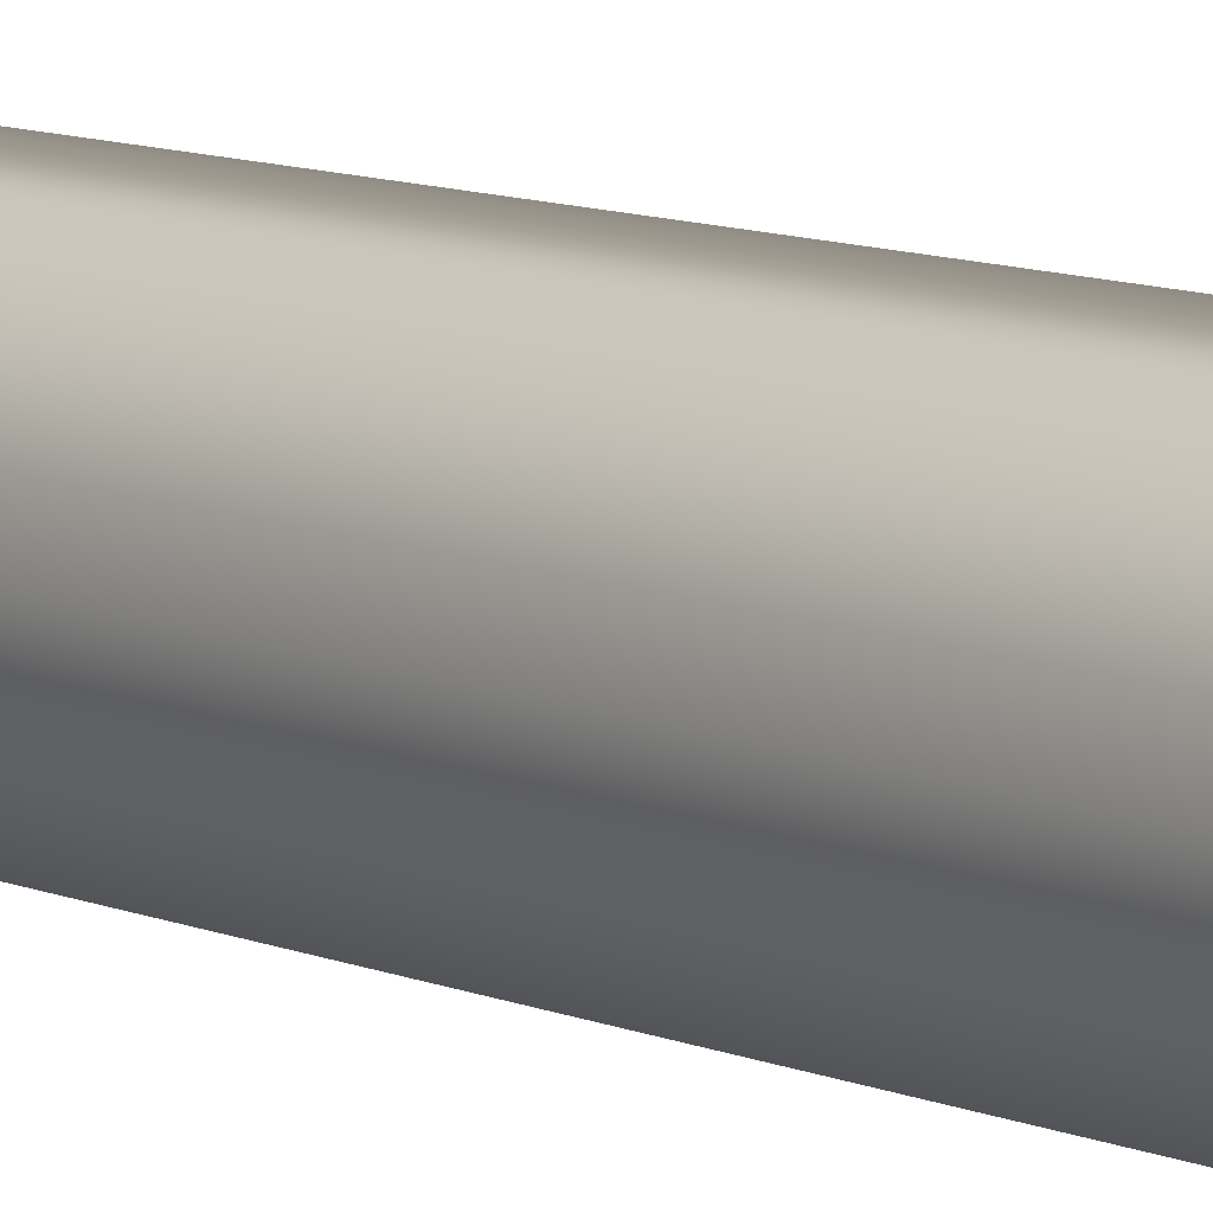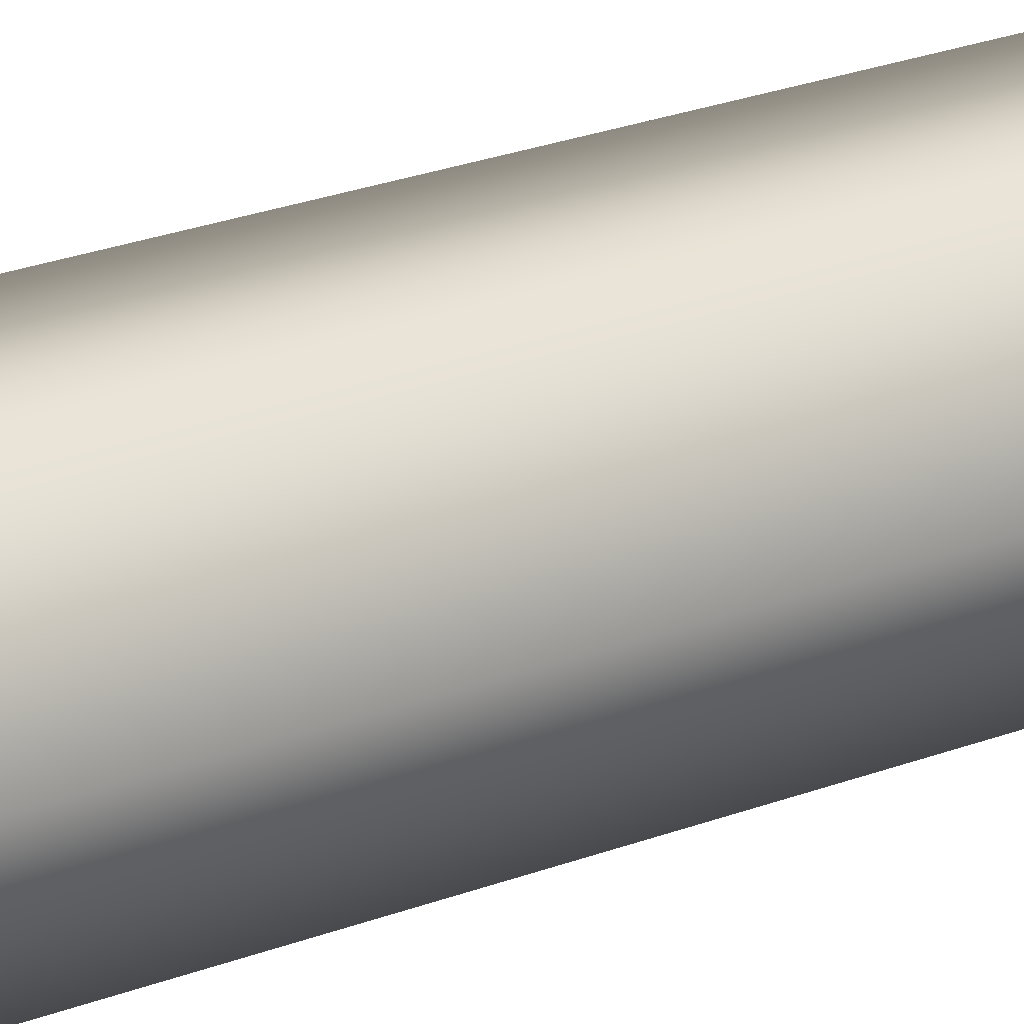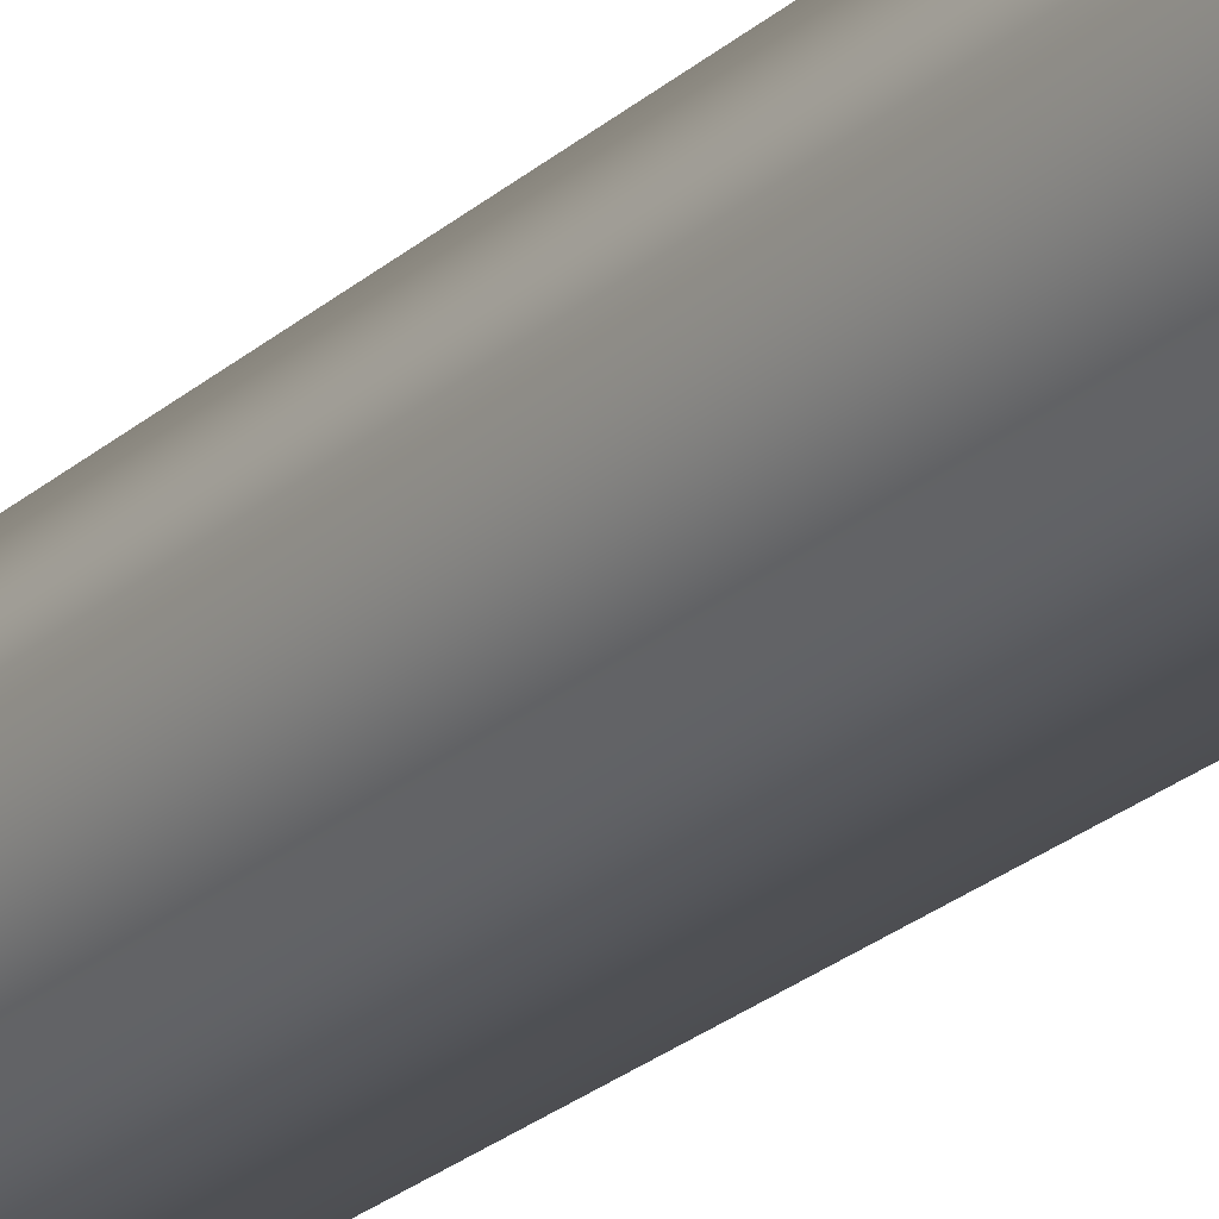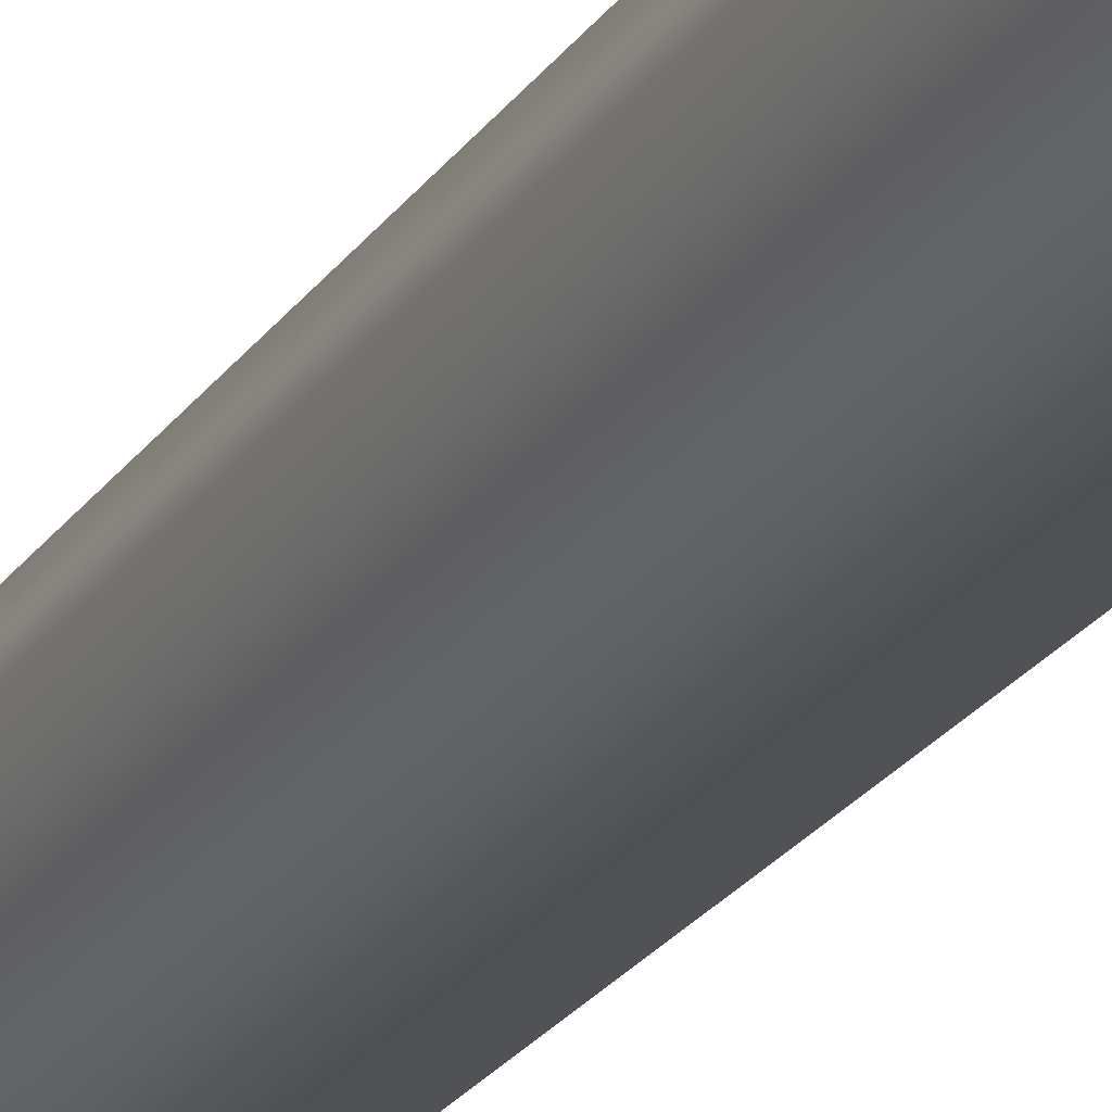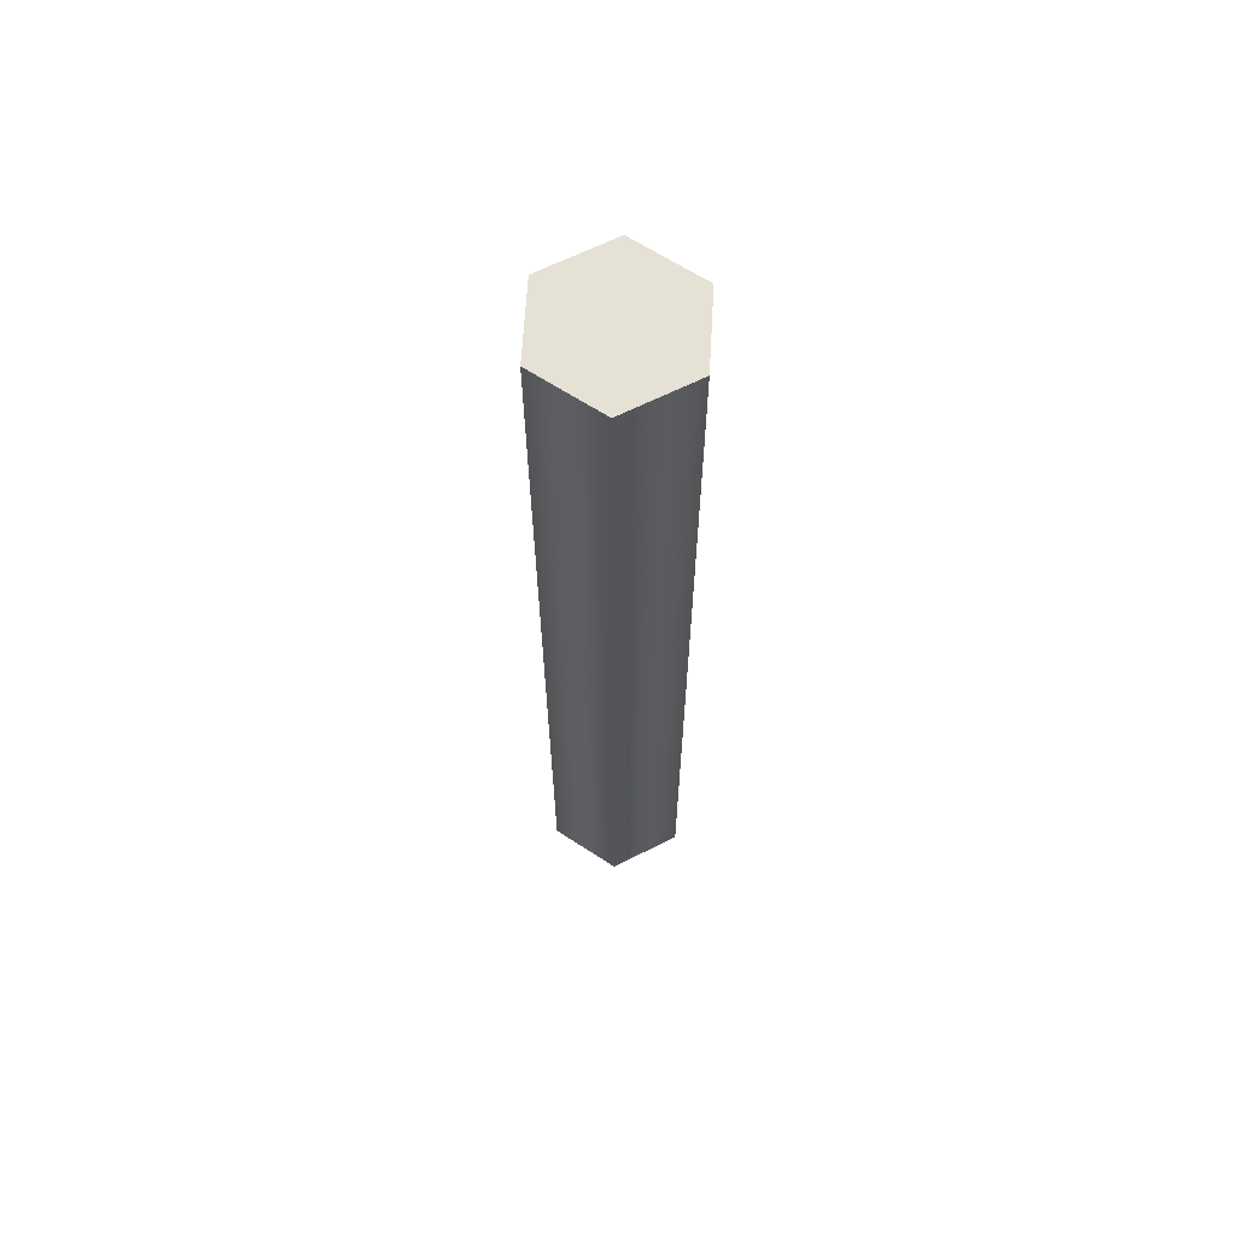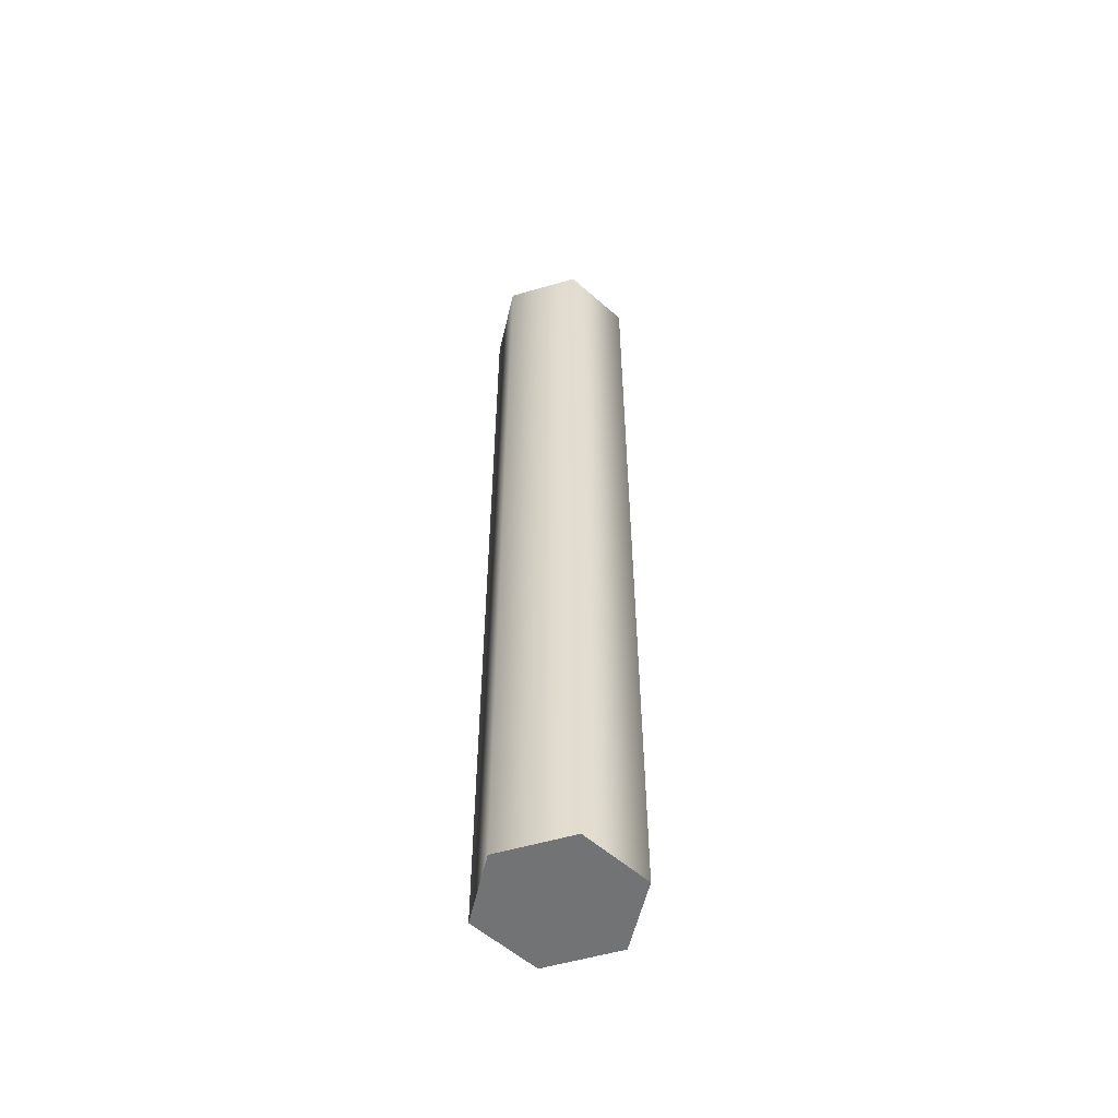
<metadata>
{"format":"obj","ext":"obj","renderer":"f3d","projection":"perspective","resolution":1024,"background":"white","views":[{"elev":8.4,"azim":-38.1,"up":"+Z"},{"elev":20.6,"azim":53.1,"up":"+Z"},{"elev":-24.5,"azim":-35.3,"up":"+Z"},{"elev":-23.3,"azim":-25.1,"up":"+Z"},{"elev":65.0,"azim":-86.7,"up":"+Y"},{"elev":-55.8,"azim":-103.0,"up":"+Y"}]}
</metadata>
<code>
g pb_Mesh415948
v -0.15 -0.8106 0
v -0.15 1.114 0
v -0.075 -0.8106 0.1299
v -0.075 1.114 0.1299
v -0.075 -0.8106 0.1299
v -0.075 1.114 0.1299
v 0.075 -0.8106 0.1299
v 0.075 1.114 0.1299
v 0.075 -0.8106 0.1299
v 0.075 1.114 0.1299
v 0.15 -0.8106 -1.311e-08
v 0.15 1.114 -1.311e-08
v 0.15 -0.8106 -1.311e-08
v 0.15 1.114 -1.311e-08
v 0.075 -0.8106 -0.1299
v 0.075 1.114 -0.1299
v 0.075 -0.8106 -0.1299
v 0.075 1.114 -0.1299
v -0.075 -0.8106 -0.1299
v -0.075 1.114 -0.1299
v -0.075 -0.8106 -0.1299
v -0.075 1.114 -0.1299
v -0.15 -0.8106 0
v -0.15 1.114 0
v -0.075 -0.8106 0.1299
v -0 -0.8106 0
v -0.15 -0.8106 0
v 0.075 -0.8106 0.1299
v 0.15 -0.8106 -1.311e-08
v 0.075 -0.8106 -0.1299
v -0.075 -0.8106 -0.1299
v -0.15 1.114 0
v -0 1.114 0
v -0.075 1.114 0.1299
v 0.075 1.114 0.1299
v 0.15 1.114 -1.311e-08
v 0.075 1.114 -0.1299
v -0.075 1.114 -0.1299
g pb_Mesh415948_0
f 3 2 1
f 3 4 2
f 7 6 5
f 7 8 6
f 11 10 9
f 11 12 10
f 15 14 13
f 15 16 14
f 19 18 17
f 19 20 18
f 23 22 21
f 23 24 22
f 27 26 25
f 25 26 28
f 28 26 29
f 29 26 30
f 30 26 31
f 31 26 27
f 34 33 32
f 35 33 34
f 36 33 35
f 37 33 36
f 38 33 37
f 32 33 38

</code>
